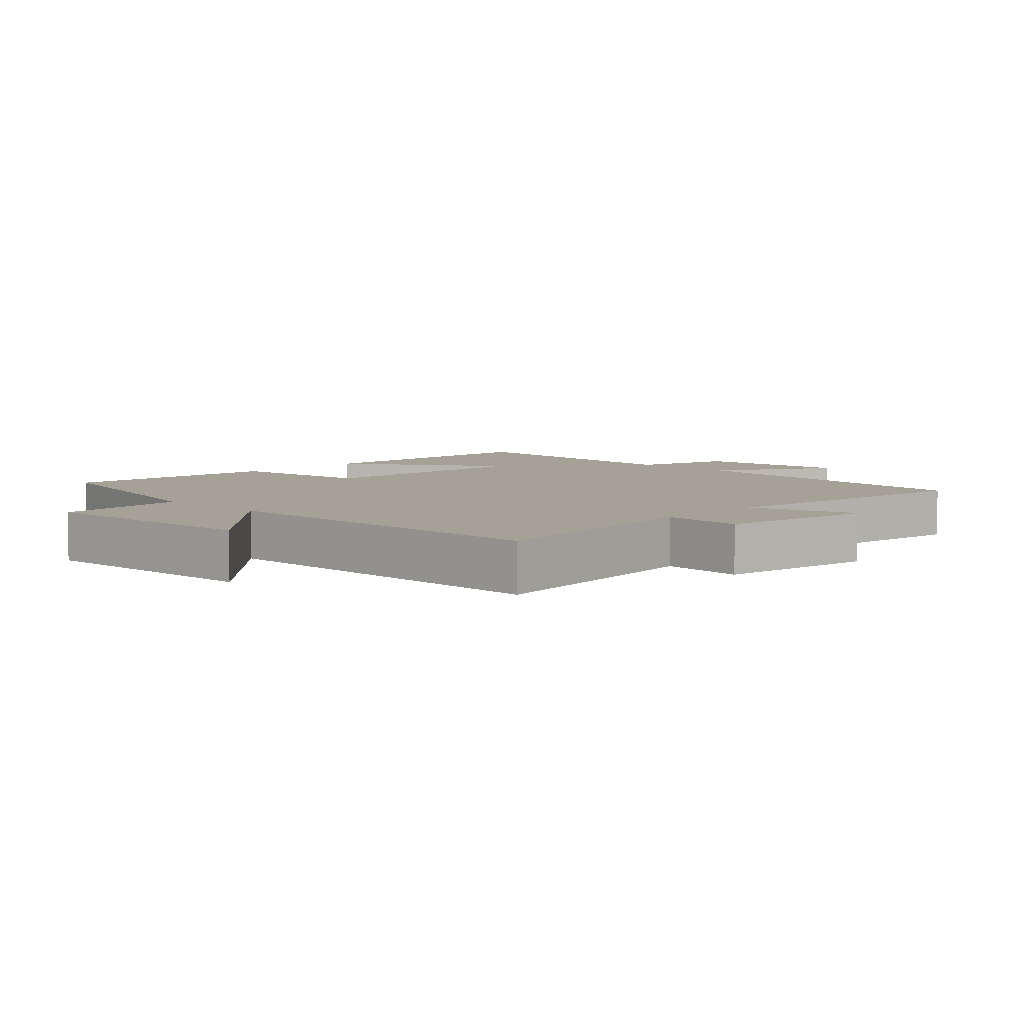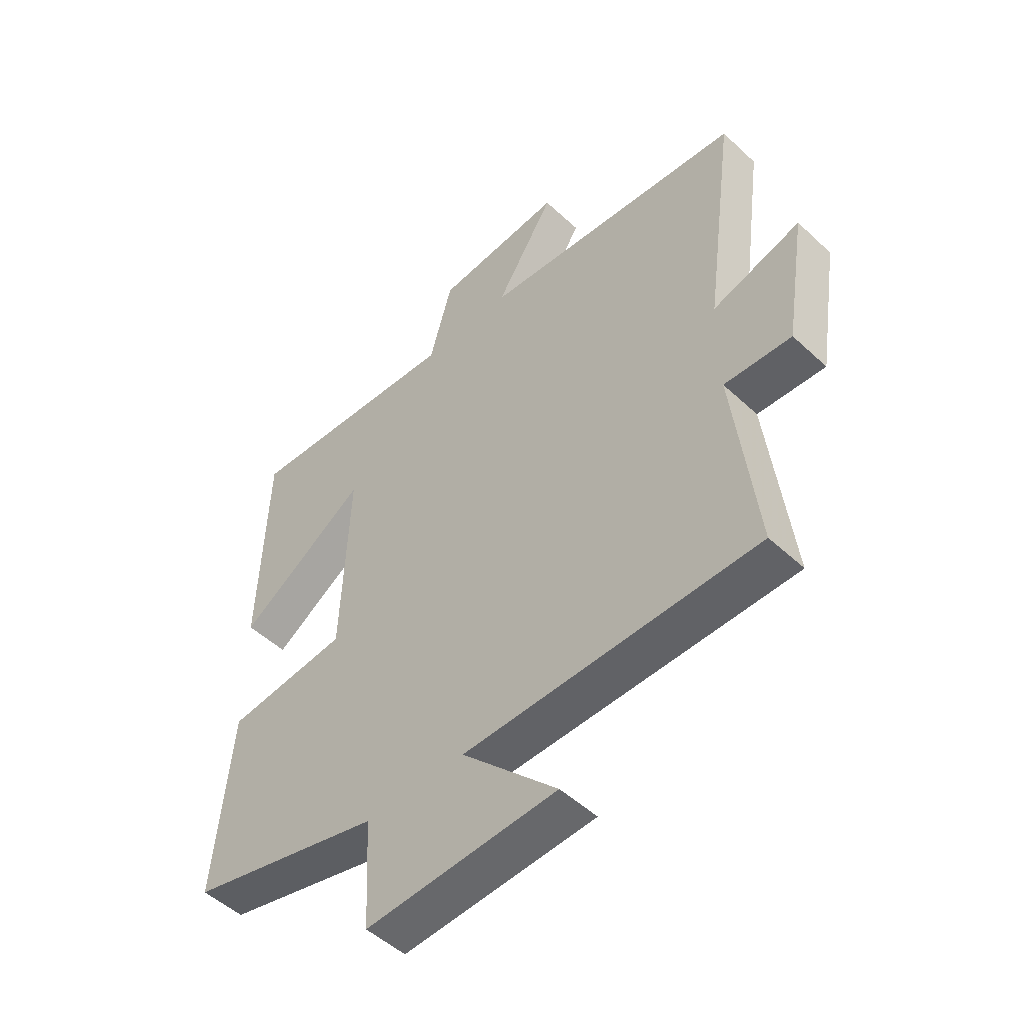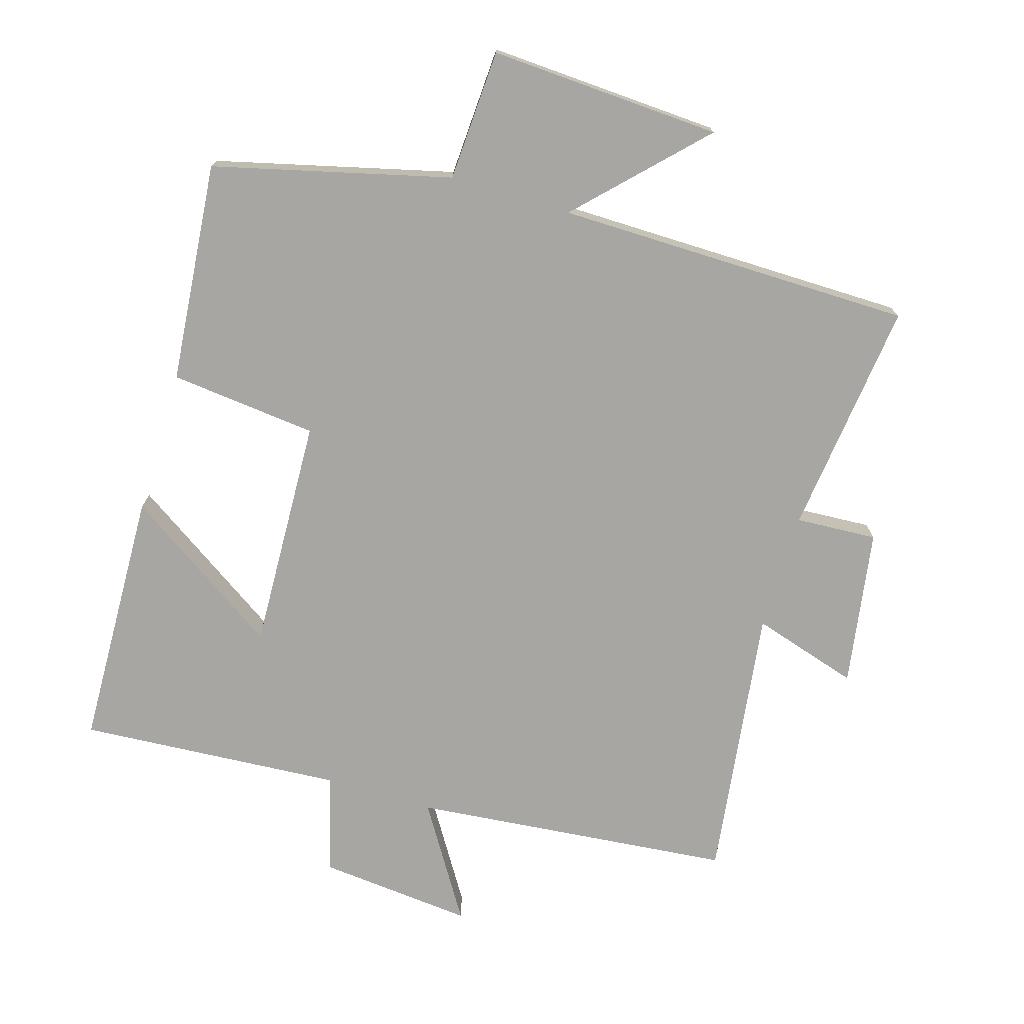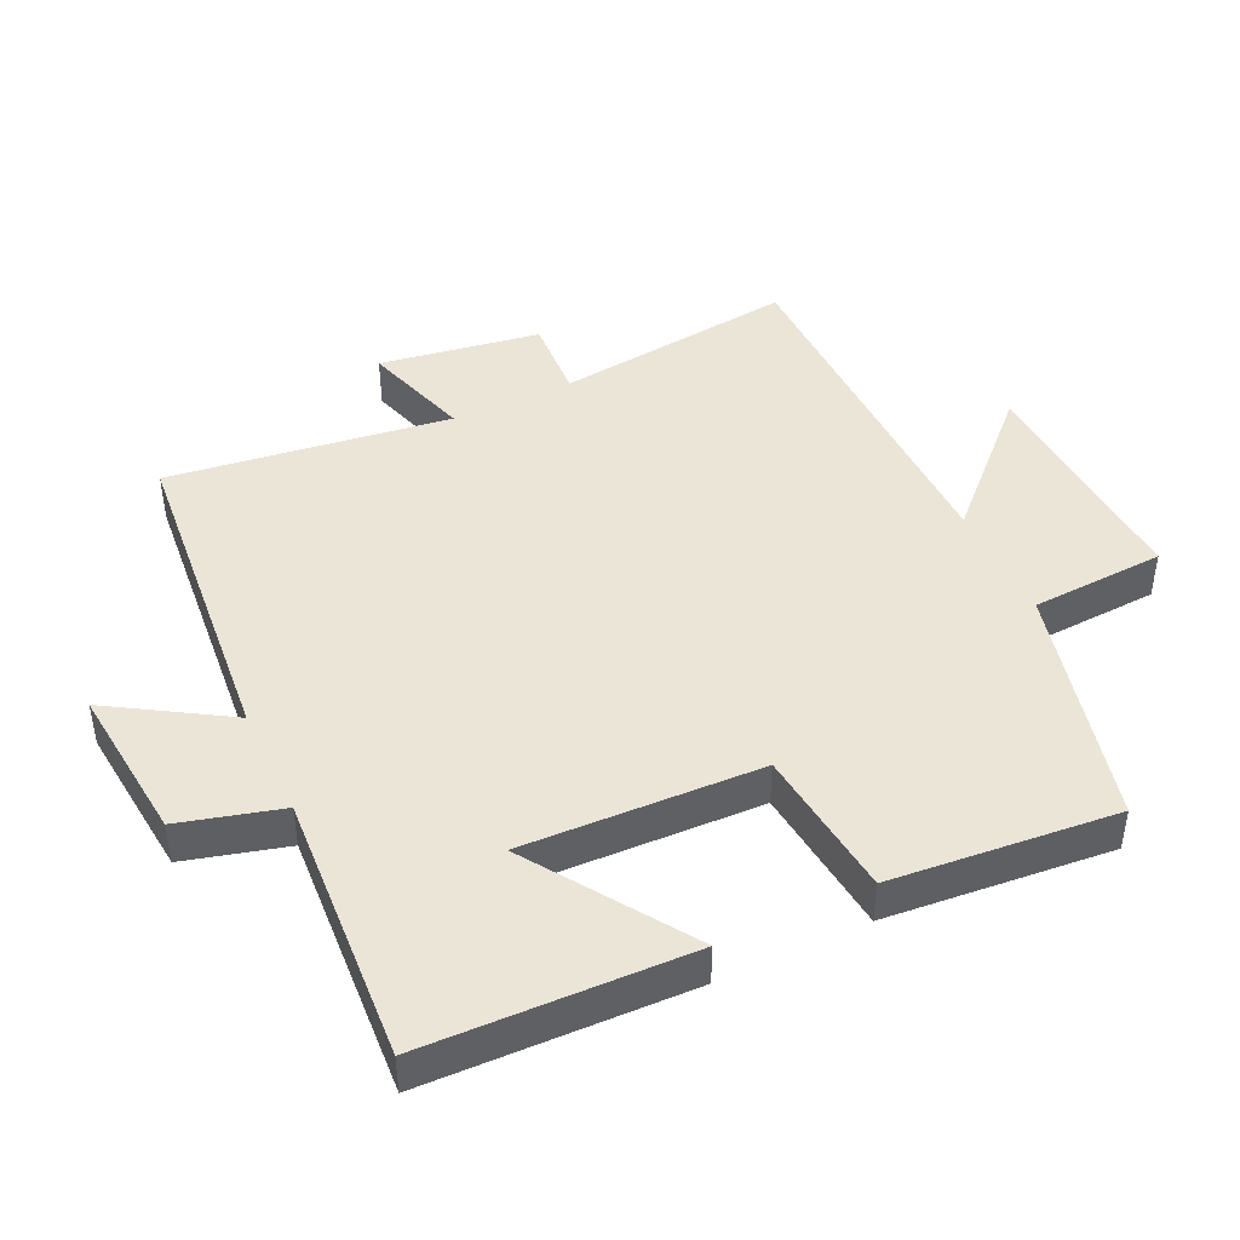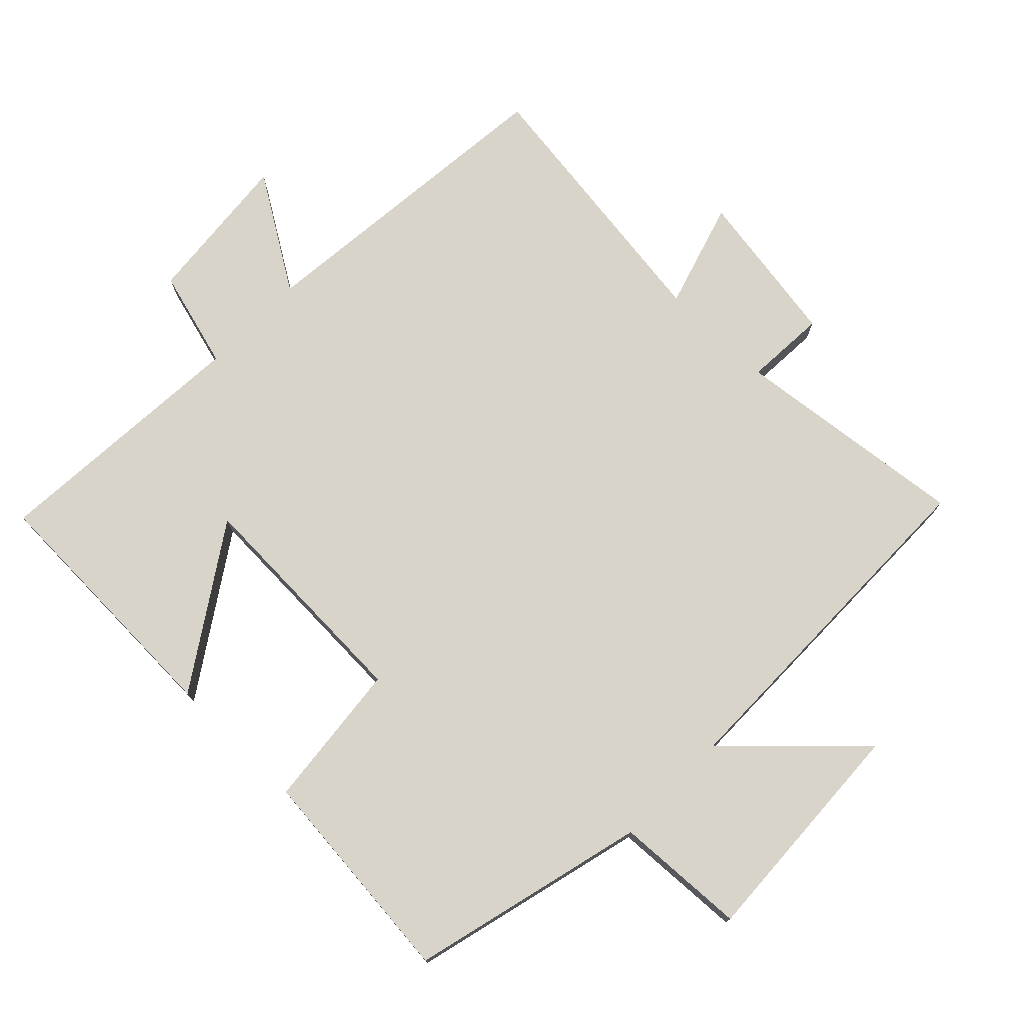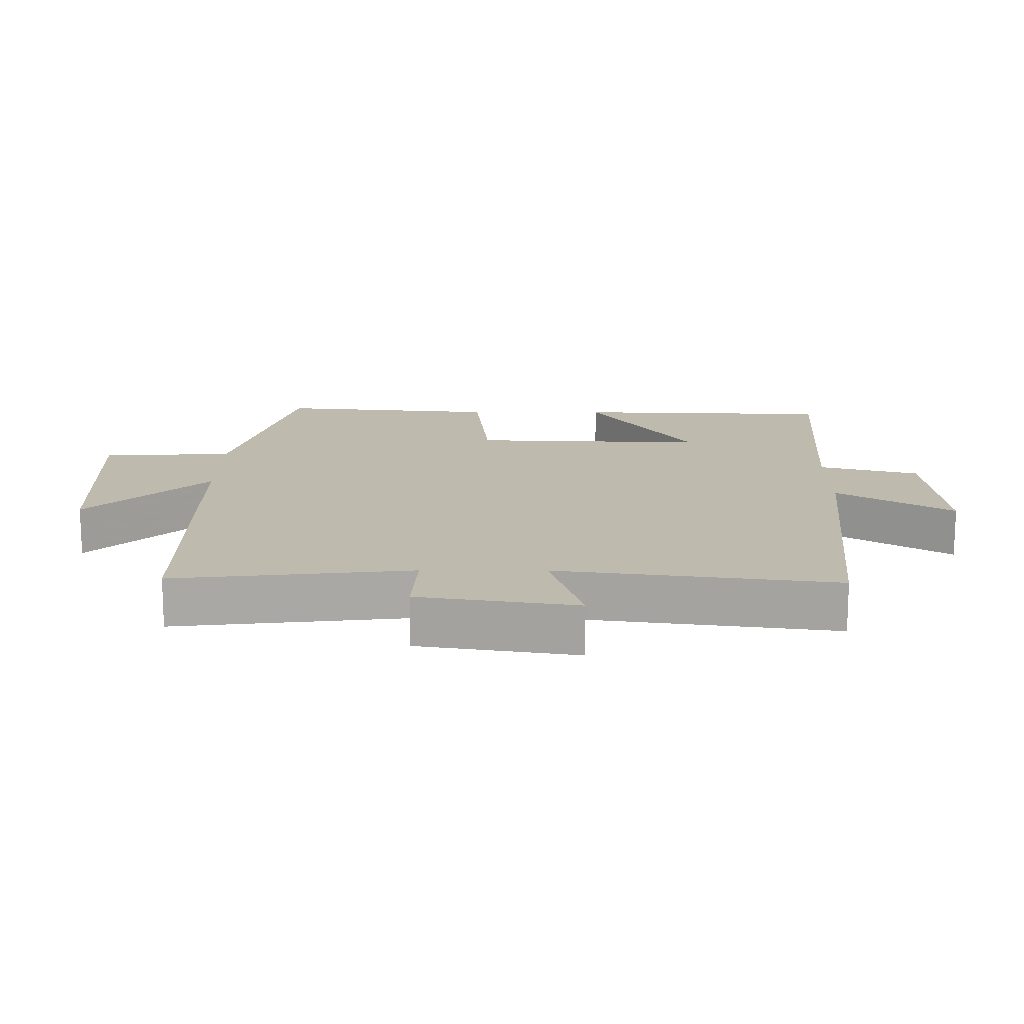
<metadata>
{"format":"obj","ext":"obj","renderer":"f3d","projection":"perspective","resolution":1024,"background":"white","views":[{"elev":6.1,"azim":-135.9,"up":"+Y"},{"elev":-50.3,"azim":-135.5,"up":"+Z"},{"elev":-74.3,"azim":163.2,"up":"+Y"},{"elev":44.3,"azim":64.5,"up":"+Y"},{"elev":75.4,"azim":134.2,"up":"+Y"},{"elev":15.4,"azim":-89.7,"up":"+Y"}]}
</metadata>
<code>
v 0.487 0.07 0.527
v 0.5 0.07 0.138
v 0.265 0.07 0.293
v 0.279 0.07 -0.057
v 0.5 0.07 -0.08
v 0.531 0.07 -0.411
v 0.177 0.07 -0.5
v 0.167 0.07 -0.697
v -0.181 0.07 -0.679
v -0.007 0.07 -0.5
v -0.541 0.07 -0.495
v -0.5 0.07 -0.141
v -0.622 0.07 -0.148
v -0.66 0.07 0.088
v -0.5 0.07 0.039
v -0.556 0.07 0.453
v -0.075 0.07 0.5
v -0.182 0.07 0.671
v 0.05 0.07 0.649
v 0.091 0.07 0.5
v 0.487 0 0.527
v 0.5 0 0.138
v 0.265 0 0.293
v 0.279 0 -0.057
v 0.5 0 -0.08
v 0.531 0 -0.411
v 0.177 0 -0.5
v 0.167 0 -0.697
v -0.181 0 -0.679
v -0.007 0 -0.5
v -0.541 0 -0.495
v -0.5 0 -0.141
v -0.622 0 -0.148
v -0.66 0 0.088
v -0.5 0 0.039
v -0.556 0 0.453
v -0.075 0 0.5
v -0.182 0 0.671
v 0.05 0 0.649
v 0.091 0 0.5
f 17 18 19 20
f 15 16 17 20
f 15 20 1
f 12 13 14 15
f 12 15 1
f 10 11 12
f 7 8 9 10
f 4 5 6 7
f 3 4 7 10
f 1 2 3
f 12 1 3
f 3 10 12
f 40 39 38 37
f 40 37 36 35
f 21 40 35
f 35 34 33 32
f 21 35 32
f 32 31 30
f 30 29 28 27
f 27 26 25 24
f 30 27 24 23
f 23 22 21
f 23 21 32
f 32 30 23
f 1 21 22 2
f 2 22 23 3
f 3 23 24 4
f 4 24 25 5
f 5 25 26 6
f 6 26 27 7
f 7 27 28 8
f 8 28 29 9
f 9 29 30 10
f 10 30 31 11
f 11 31 32 12
f 12 32 33 13
f 13 33 34 14
f 14 34 35 15
f 15 35 36 16
f 16 36 37 17
f 17 37 38 18
f 18 38 39 19
f 19 39 40 20
f 20 40 21 1

</code>
